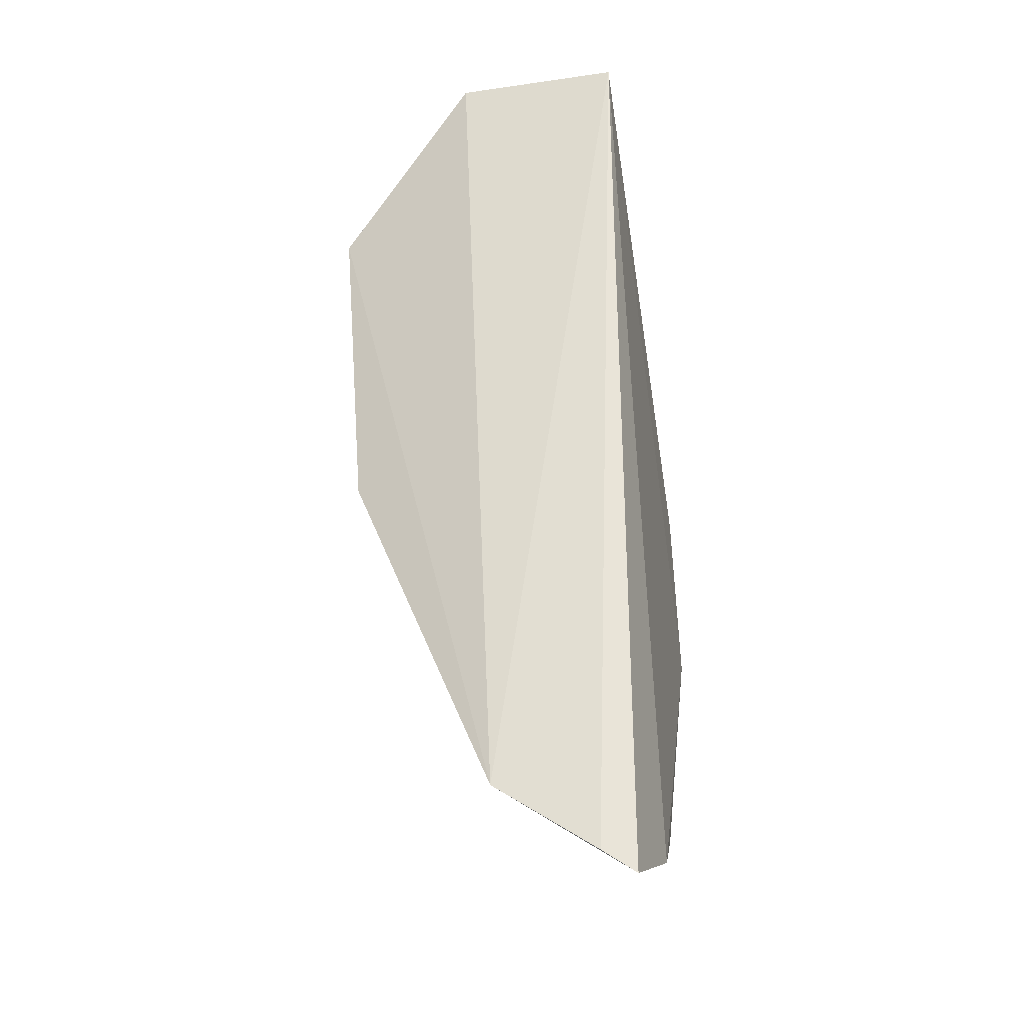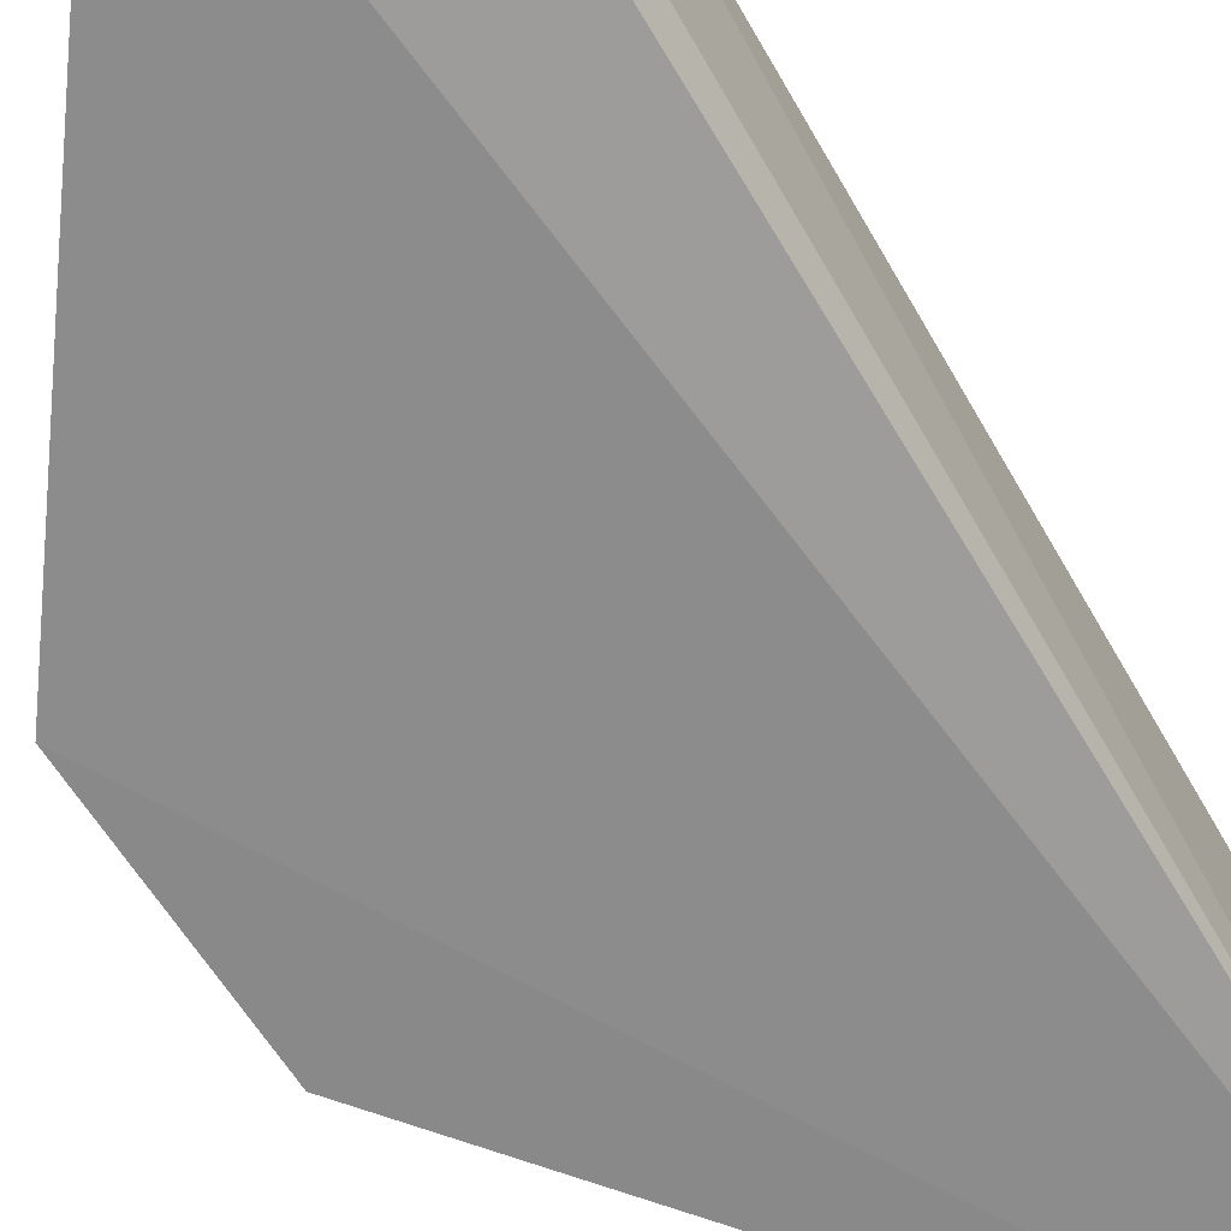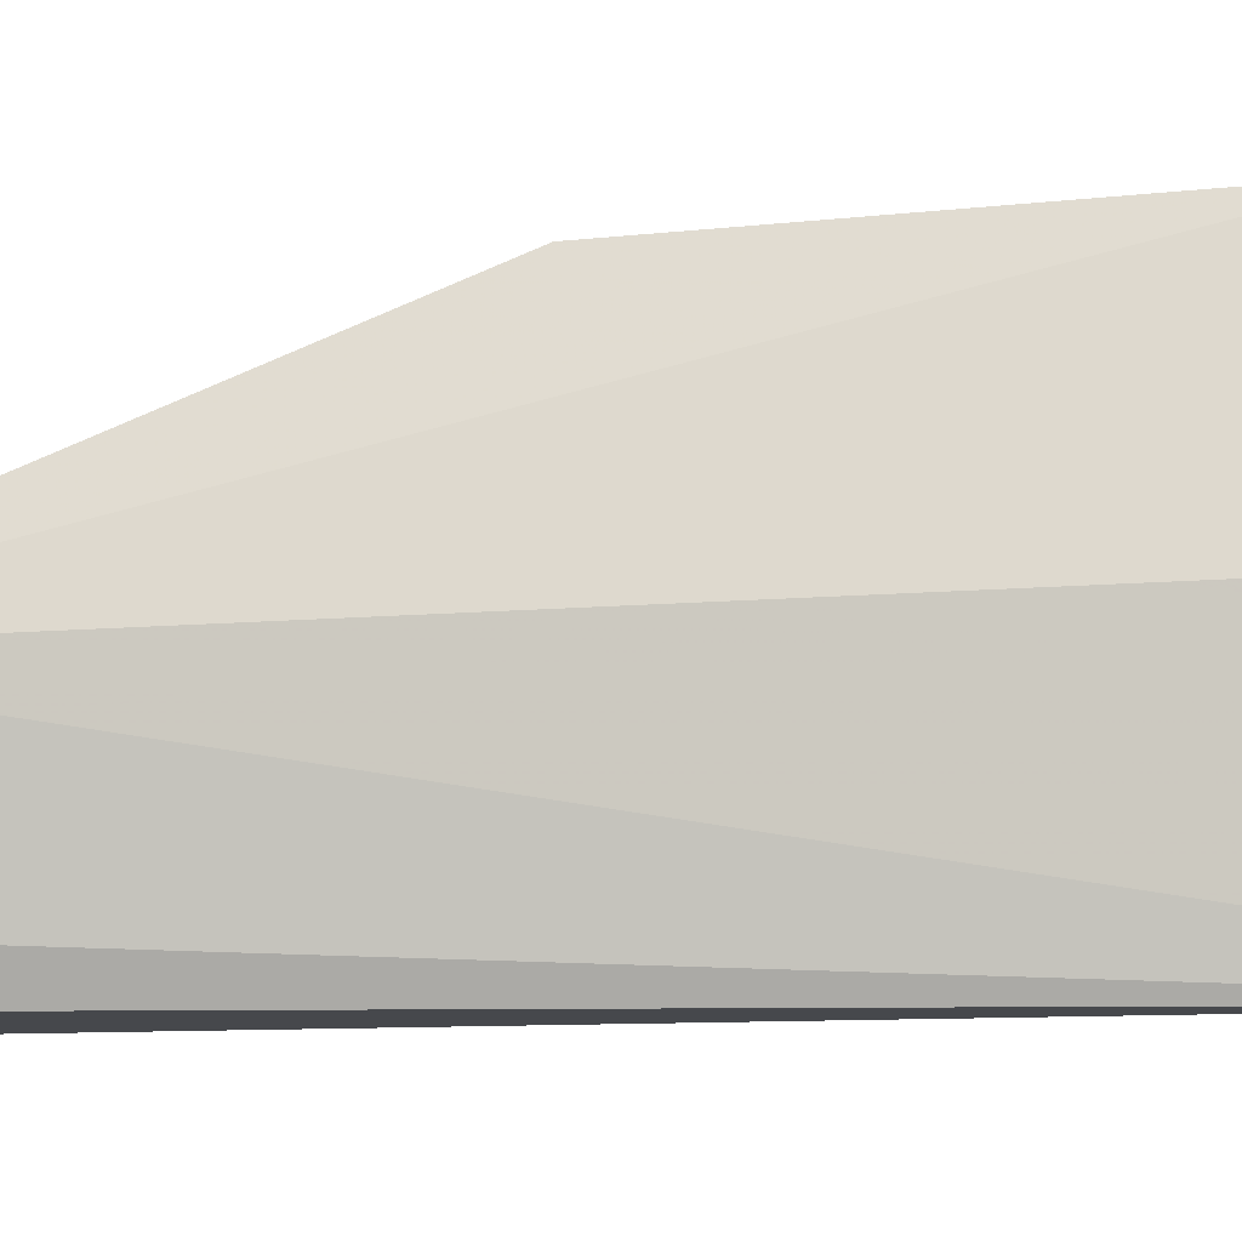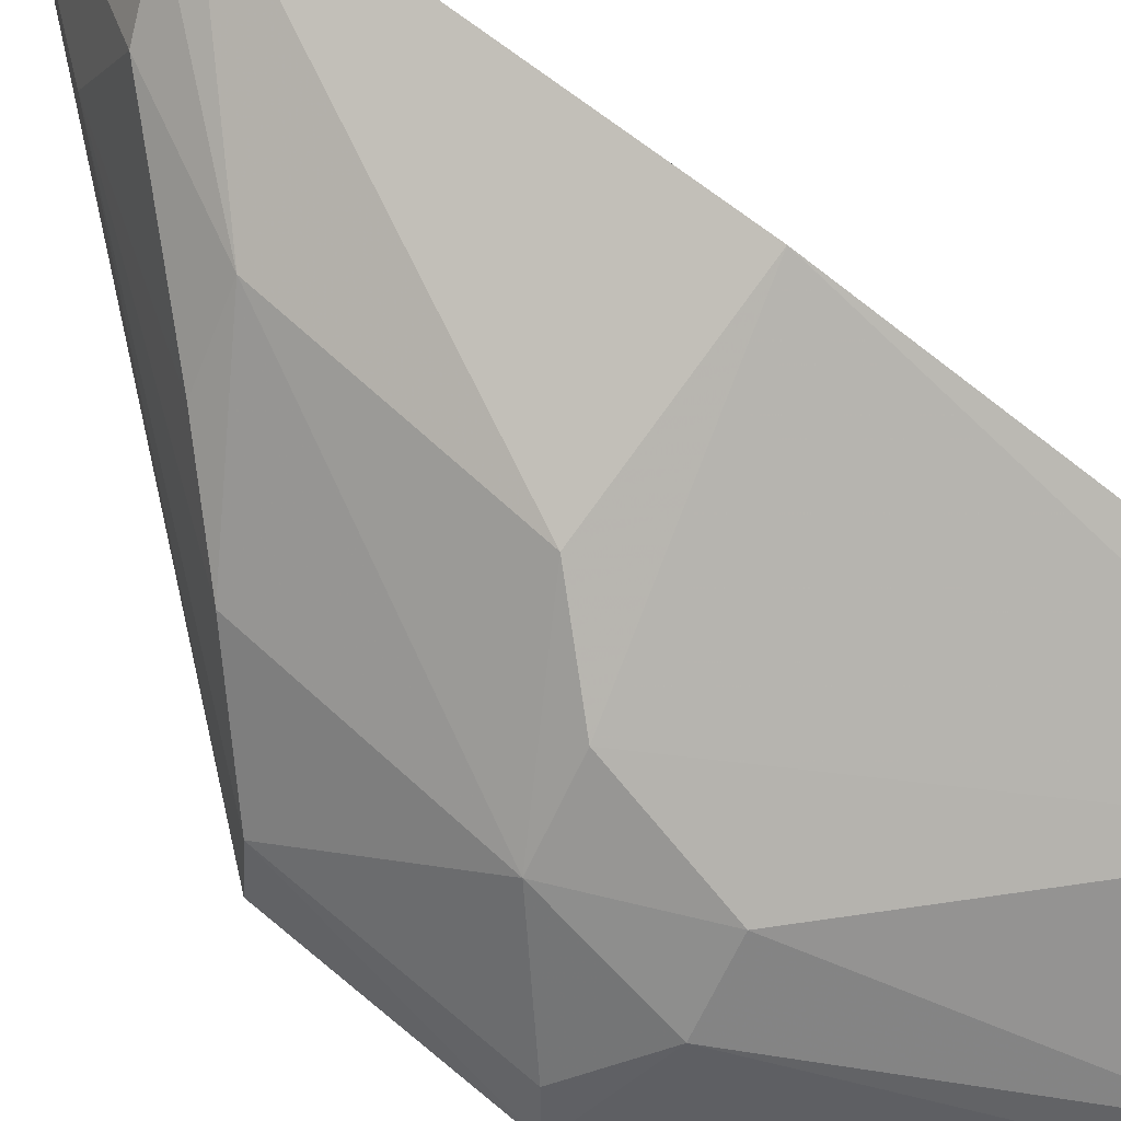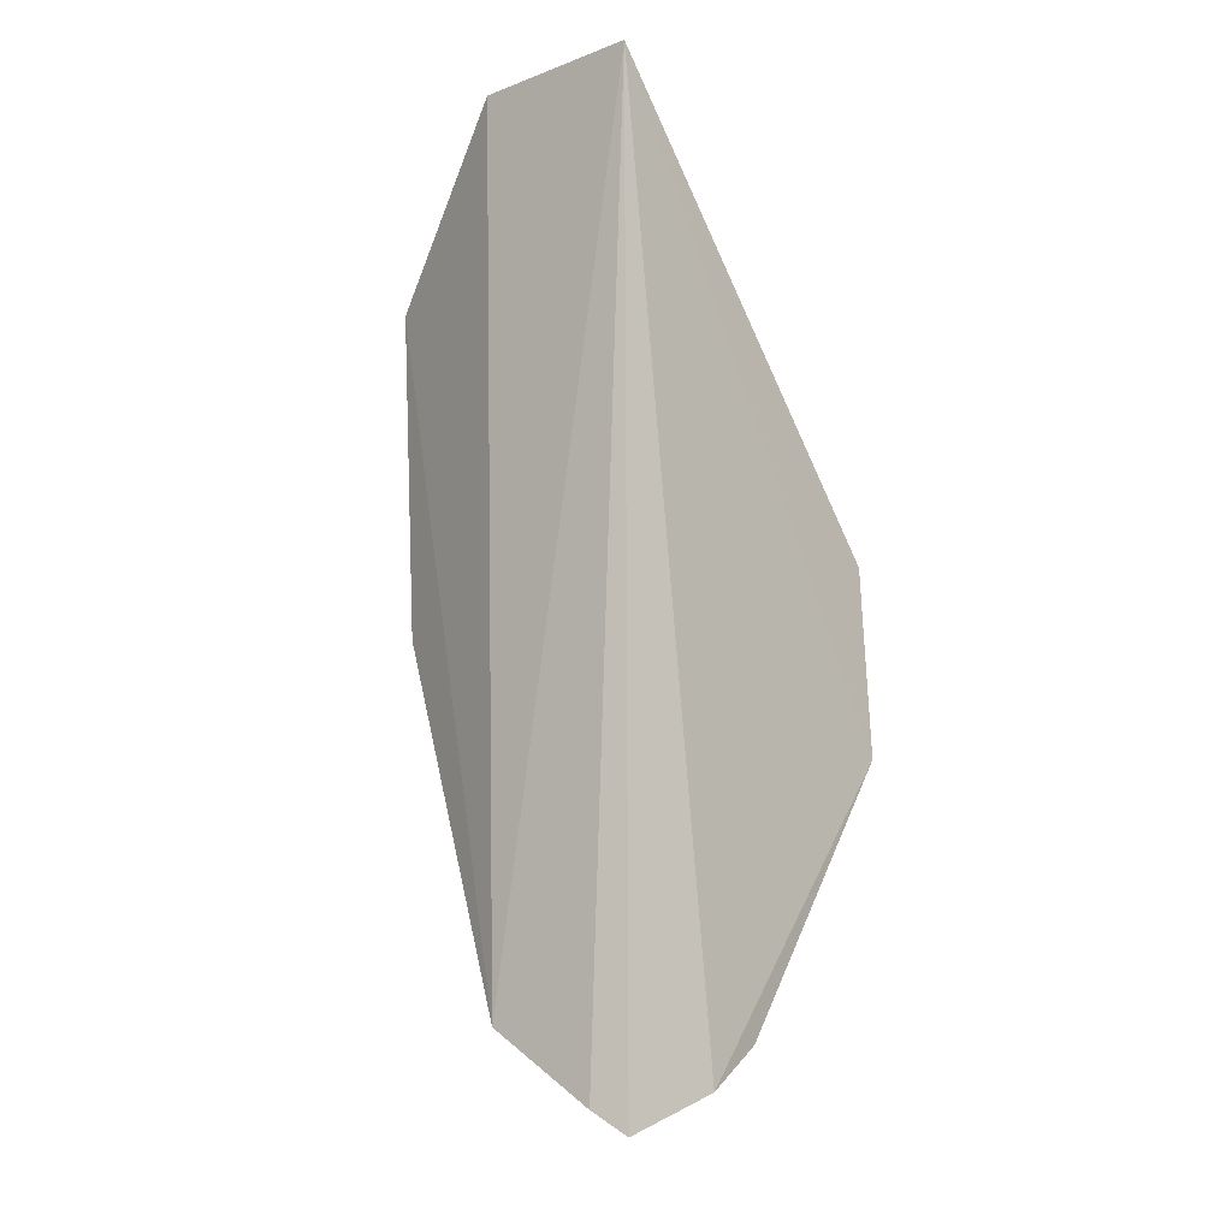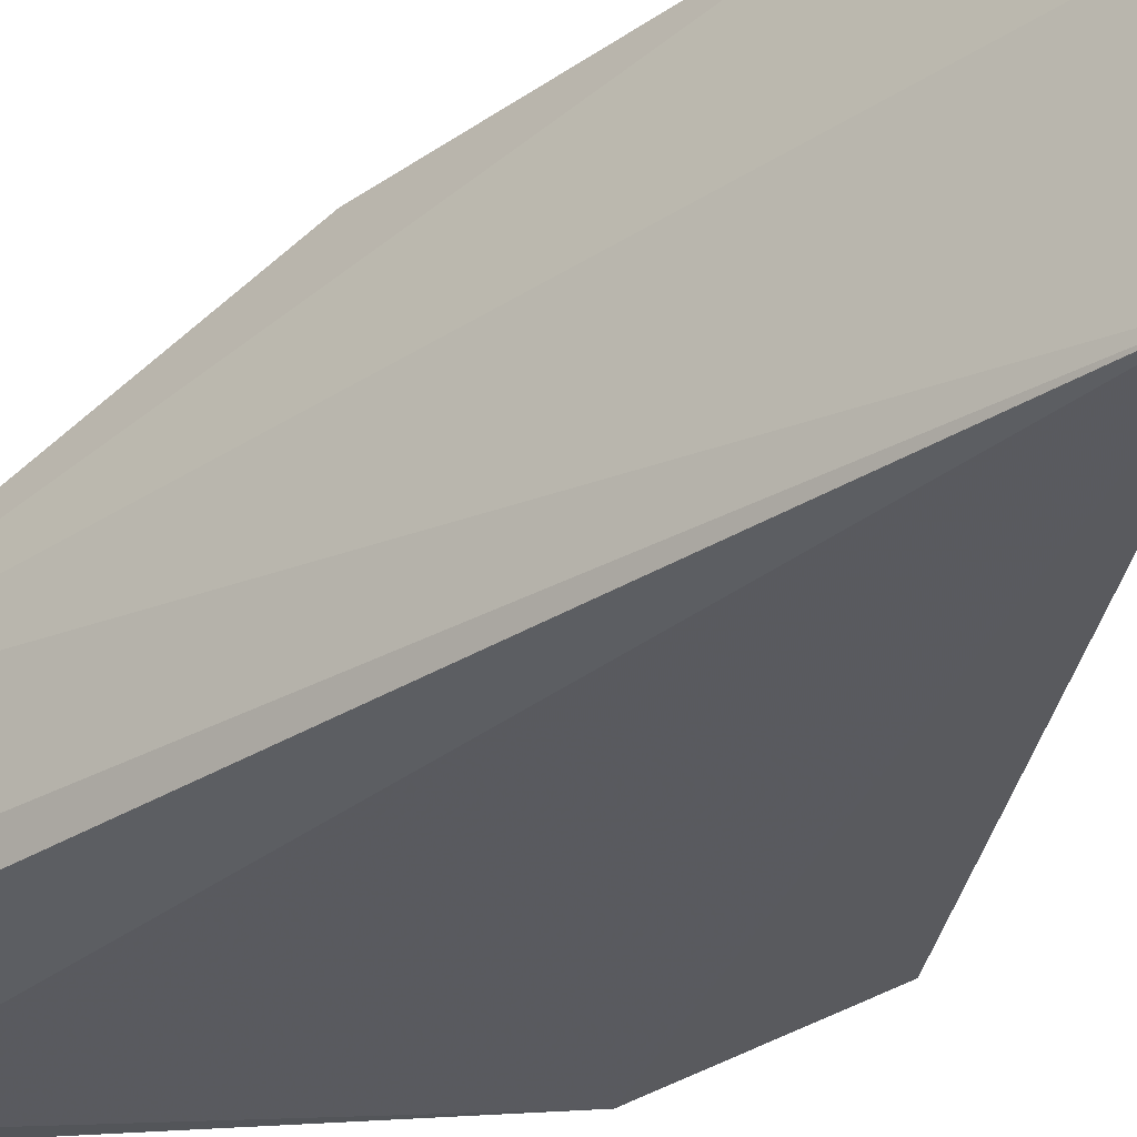
<metadata>
{"format":"obj","ext":"obj","renderer":"f3d","projection":"perspective","resolution":1024,"background":"white","views":[{"elev":-27.9,"azim":102.2,"up":"+Y"},{"elev":-65.1,"azim":30.4,"up":"+Z"},{"elev":-2.1,"azim":90.6,"up":"+Z"},{"elev":64.6,"azim":-51.6,"up":"+Z"},{"elev":-13.2,"azim":130.5,"up":"+Y"},{"elev":-31.0,"azim":131.7,"up":"+Z"}]}
</metadata>
<code>
v -0.1109 -0.2154 0.2185
v -0.1084 -0.2097 0.2273
v -0.2002 -0.1209 0.2266
v -0.1116 0.03909 0.2651
v -0.1111 0.0387 0.2197
v -0.121 -0.09477 0.2976
v -0.1489 -0.1922 0.2235
v -0.1069 -0.1915 0.2549
v -0.203 -0.1232 0.2161
v -0.1316 -0.008212 0.2981
v -0.123 -0.006498 0.3048
v -0.1759 -0.1332 0.2507
v -0.133 -0.2028 0.2232
v -0.1353 -0.2058 0.2145
v -0.2014 -0.07365 0.2176
v -0.1879 -0.1336 0.238
v -0.161 -0.09293 0.2783
v -0.1171 -0.189 0.2519
v -0.1515 -0.1951 0.2155
v -0.1694 -0.0418 0.2678
v -0.1992 -0.0729 0.2315
v -0.1575 -0.04078 0.2816
v -0.1738 -0.1075 0.2651
v -0.144 -0.01282 0.287
v -0.1433 -0.001186 0.2647
v -0.1876 -0.1083 0.2516
v -0.184 -0.05743 0.2536
f 5 2 1
f 8 5 4
f 8 2 5
f 8 1 2
f 11 8 4
f 11 6 8
f 11 4 10
f 13 1 8
f 14 9 5
f 14 5 1
f 14 1 13
f 15 4 5
f 15 5 9
f 16 3 9
f 16 7 12
f 17 6 11
f 18 8 6
f 18 12 7
f 18 13 8
f 18 7 13
f 19 9 14
f 19 16 9
f 19 7 16
f 19 14 13
f 19 13 7
f 21 15 9
f 21 9 3
f 22 17 11
f 22 11 10
f 23 6 17
f 23 18 6
f 23 12 18
f 24 10 4
f 24 22 10
f 24 20 22
f 25 4 15
f 25 15 21
f 25 24 4
f 25 20 24
f 26 16 12
f 26 12 23
f 26 3 16
f 26 21 3
f 26 23 17
f 26 17 22
f 27 25 21
f 27 20 25
f 27 21 26
f 27 26 22
f 27 22 20

</code>
